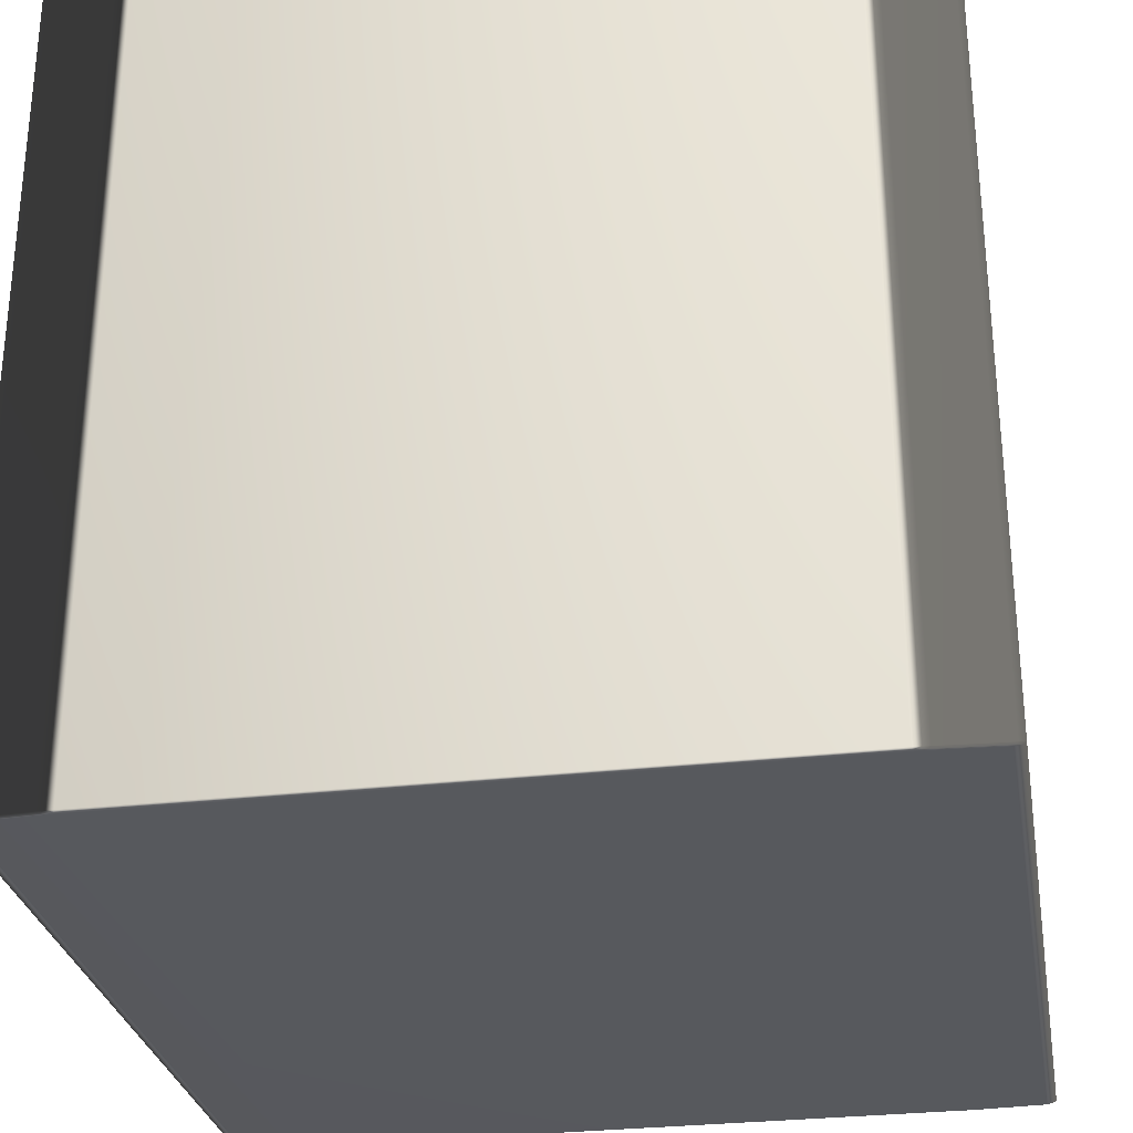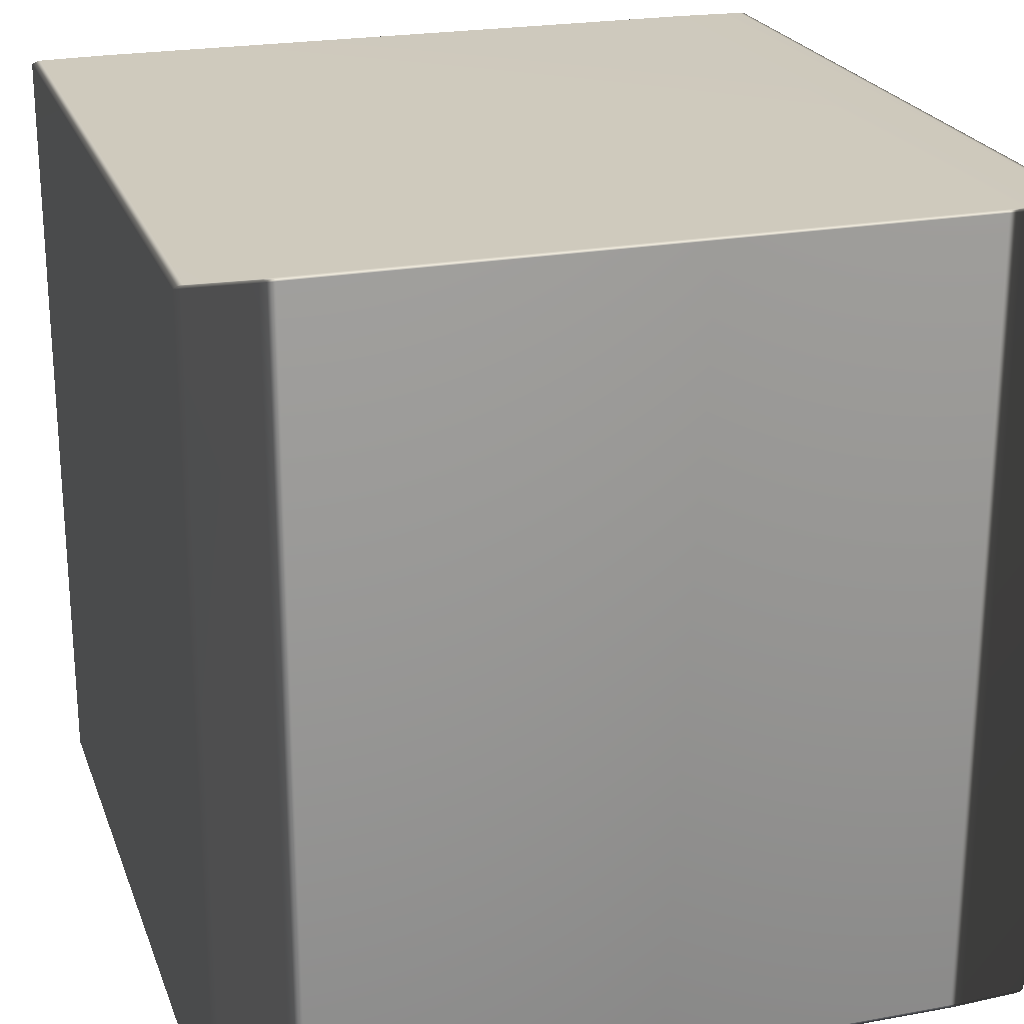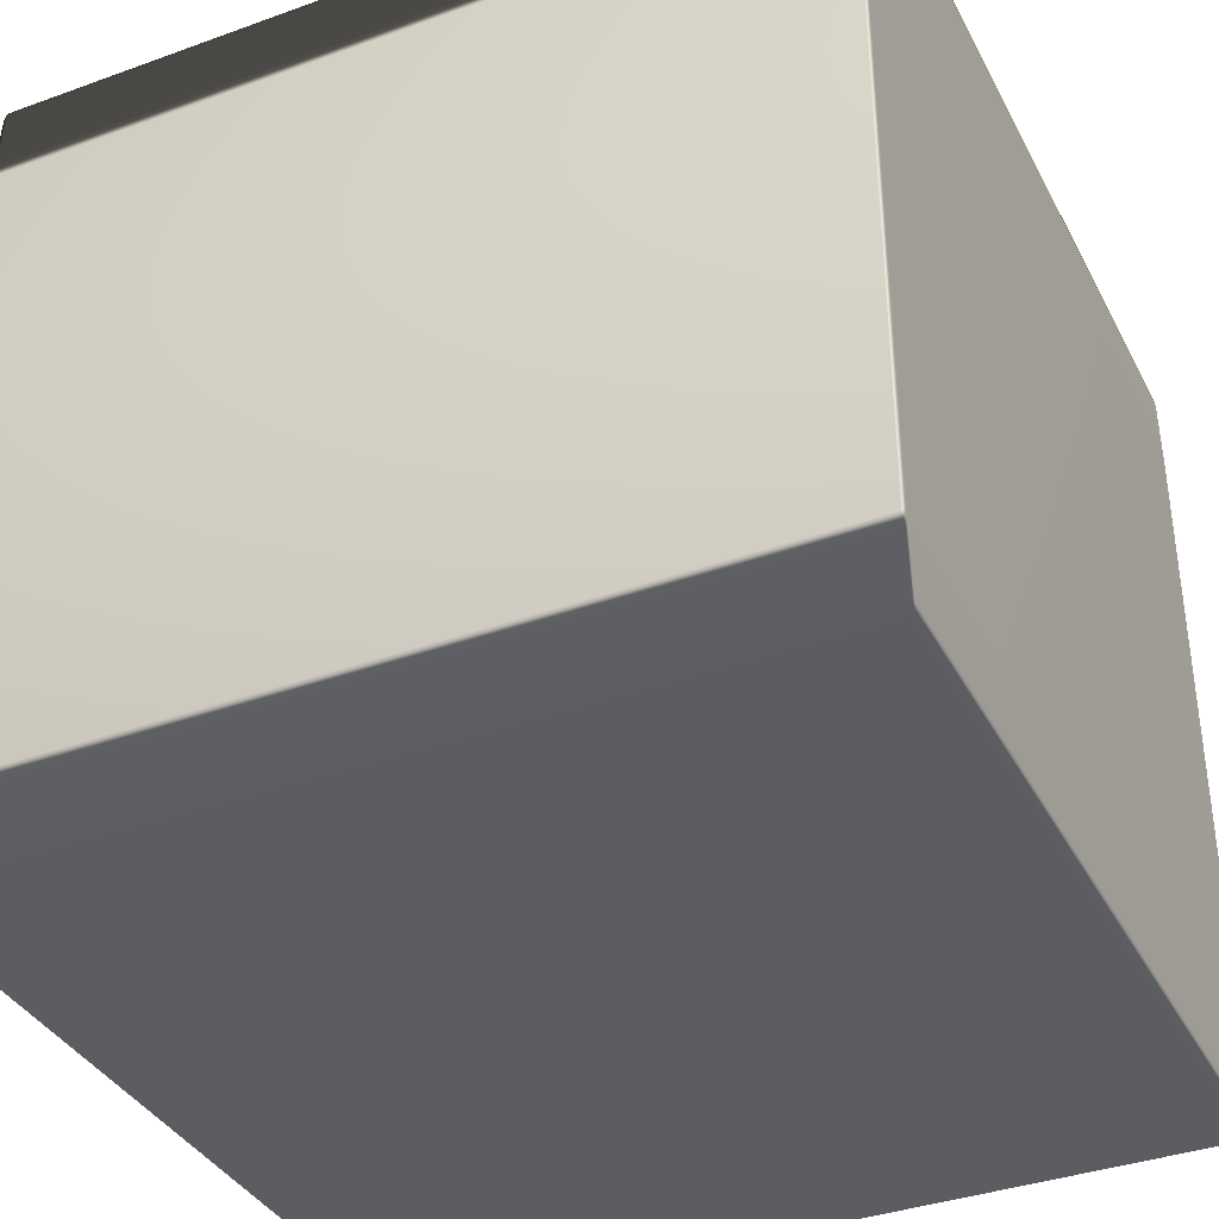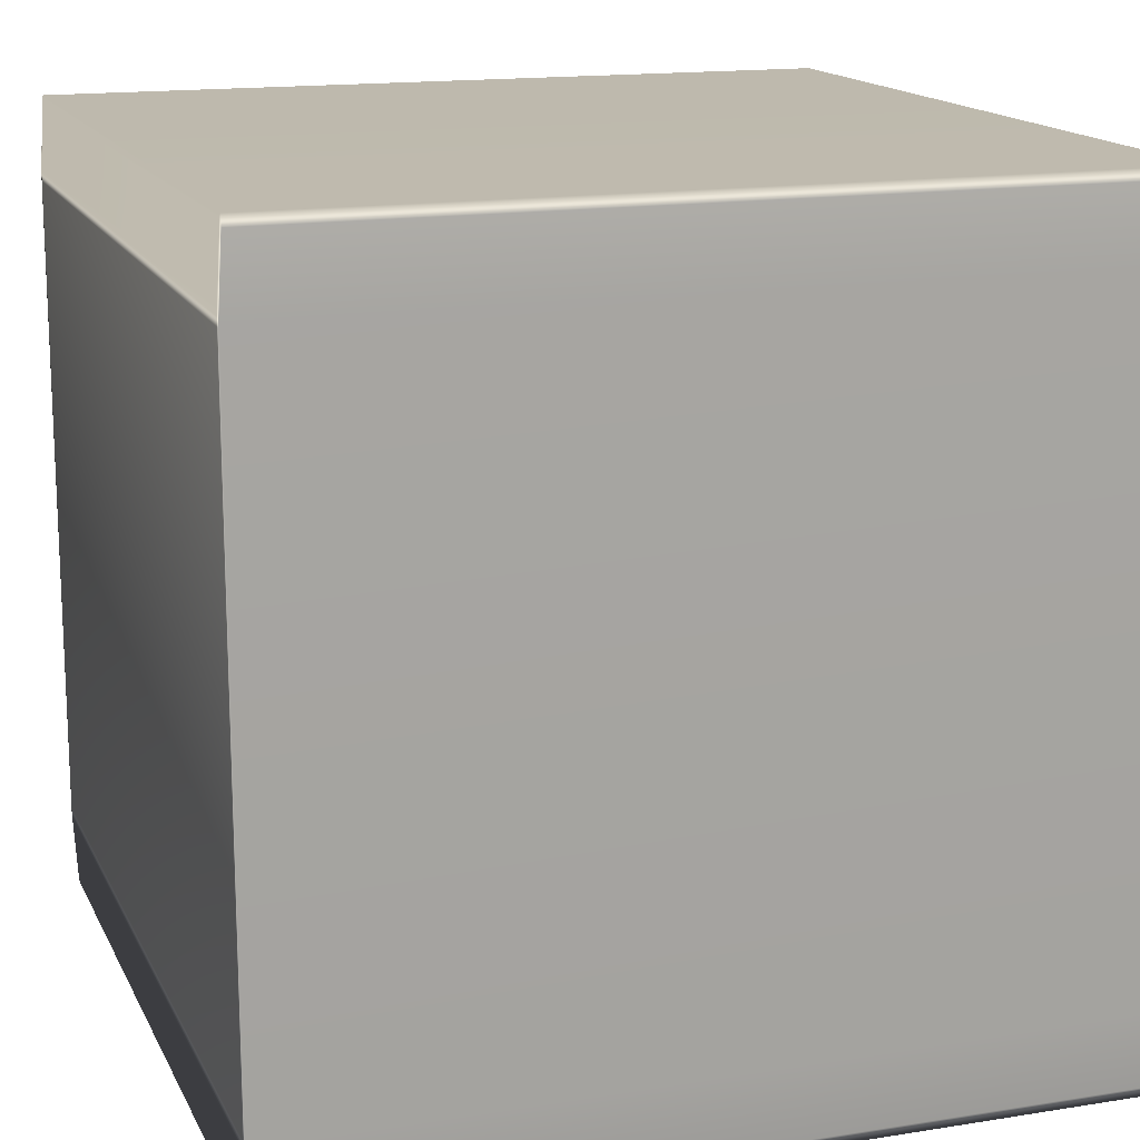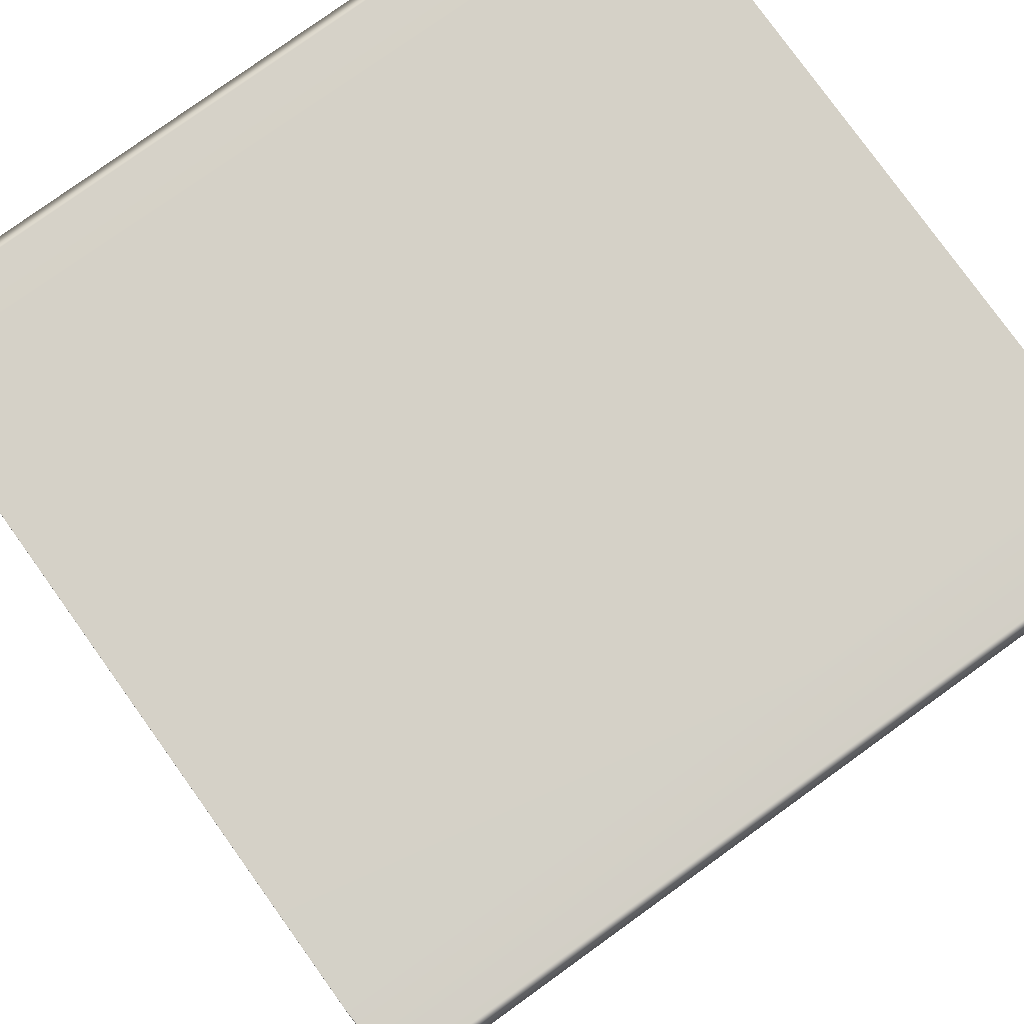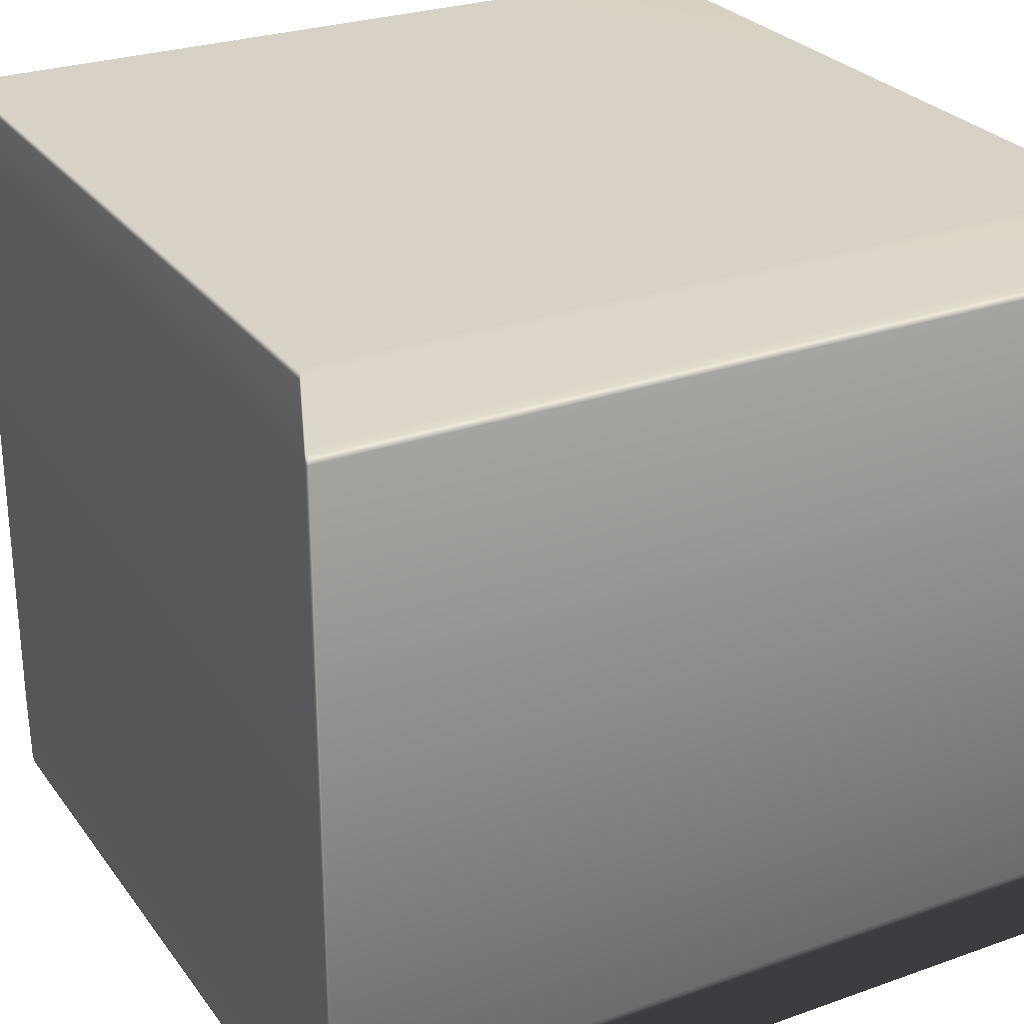
<metadata>
{"format":"obj","ext":"obj","renderer":"f3d","projection":"perspective","resolution":1024,"background":"white","views":[{"elev":-29.1,"azim":99.8,"up":"+Y"},{"elev":22.8,"azim":-107.3,"up":"+Y"},{"elev":-37.0,"azim":115.0,"up":"+Z"},{"elev":15.4,"azim":161.3,"up":"+Z"},{"elev":79.4,"azim":144.3,"up":"+Y"},{"elev":27.2,"azim":61.4,"up":"+Z"}]}
</metadata>
<code>
v -0.4996 0.4957 0.4157
v -0.4994 0.4988 0.4122
v -0.4948 0.4988 0.49
v 0.4948 0.4988 -0.49
v 0.494 0.4988 -0.4957
v 0.4944 0.4983 -0.4955
v 0.4945 0.4957 -0.4981
v 0.4939 -0.4957 -0.5
v 0.4945 -0.4957 -0.4981
v 0.494 0.4988 -0.4957
v 0.4944 0.4983 -0.4955
v 0.4939 0.4957 -0.5
v -0.494 0.4988 -0.4957
v 0.4939 0.4957 -0.5
v 0.494 0.4988 -0.4957
v -0.4939 0.4957 -0.5
v -0.5 0.4957 -0.398
v -0.4997 0.4988 -0.3985
v -0.4997 0.4988 0.3985
v -0.5 0.4957 0.398
v 0.4948 0.4988 -0.49
v 0.4996 0.4957 -0.4157
v 0.4994 0.4988 -0.4122
v 0.4999 0.4957 -0.4075
v 0.4994 0.4988 0.4122
v 0.4996 0.4957 0.4157
v 0.495 0.4957 0.4927
v 0.4948 0.4988 0.49
v -0.4999 0.4957 -0.4075
v -0.4997 0.4983 -0.4065
v -0.5 -0.4957 -0.398
v -0.4999 -0.4957 -0.4075
v -0.5 -0.4957 0.398
v -0.4999 -0.4957 0.4075
v -0.4999 0.4957 0.4075
v -0.4997 0.4983 0.4065
v -0.4996 -0.4957 0.4157
v -0.495 -0.4957 0.4927
v -0.495 0.4957 0.4927
v -0.4945 -0.4957 0.4981
v -0.4945 0.4957 0.4981
v -0.4944 0.4983 0.4955
v -0.4994 0.4988 -0.4122
v -0.4996 0.4957 -0.4157
v -0.4996 -0.4957 -0.4157
v -0.495 0.4957 -0.4927
v -0.4948 0.4988 -0.49
v -0.495 -0.4957 -0.4927
v -0.4945 0.4957 -0.4981
v -0.4944 0.4983 -0.4955
v -0.4945 -0.4957 -0.4981
v -0.4994 0.4988 -0.4122
v -0.4997 0.4988 -0.3985
v -0.4997 0.4983 -0.4065
v -0.4993 0.5 -0.4031
v -0.4948 0.4988 -0.49
v -0.4993 0.5 0.4031
v -0.4997 0.4988 0.3985
v -0.4994 0.4988 0.4122
v -0.4997 0.4983 0.4065
v -0.4942 0.5 0.4874
v -0.4948 0.4988 0.49
v -0.494 0.4988 0.4957
v -0.4944 0.4983 0.4955
v -0.494 0.4988 0.4957
v -0.4942 0.5 0.4874
v 0.4942 0.5 0.4874
v -0.4993 0.5 0.4031
v 0.494 0.4988 0.4957
v 0.4993 0.5 0.4031
v -0.4993 0.5 -0.4031
v 0.494 0.4988 0.4957
v 0.4942 0.5 0.4874
v 0.4948 0.4988 0.49
v 0.4993 0.5 0.4031
v 0.4944 0.4983 0.4955
v 0.4994 0.4988 0.4122
v 0.4997 0.4988 0.3985
v 0.4997 0.4983 0.4065
v 0.4993 0.5 -0.4031
v 0.4993 0.5 -0.4031
v 0.4997 0.4988 -0.3985
v 0.4994 0.4988 -0.4122
v 0.4997 0.4983 -0.4065
v 0.4942 0.5 -0.4874
v 0.4942 0.5 -0.4874
v -0.4942 0.5 -0.4874
v 0.494 0.4988 -0.4957
v -0.4942 0.5 -0.4874
v -0.494 0.4988 -0.4957
v -0.494 0.4988 -0.4957
v -0.4944 0.4983 -0.4955
v -0.4945 0.4957 -0.4981
v -0.494 0.4988 -0.4957
v -0.4944 0.4983 -0.4955
v -0.4939 0.4957 -0.5
v -0.4945 -0.4957 -0.4981
v -0.4939 -0.4957 -0.5
v 0.4939 0.4957 -0.5
v -0.4939 0.4957 -0.5
v -0.4939 -0.4957 -0.5
v 0.4939 -0.4957 -0.5
v 0.4945 0.4957 -0.4981
v 0.4944 0.4983 -0.4955
v 0.495 0.4957 -0.4927
v 0.4945 -0.4957 -0.4981
v 0.495 -0.4957 -0.4927
v 0.4996 -0.4957 -0.4157
v 0.4999 -0.4957 -0.4075
v 0.5 0.4957 -0.398
v 0.5 -0.4957 -0.398
v 0.5 0.4957 0.398
v 0.5 -0.4957 0.398
v 0.4997 0.4988 -0.3985
v 0.4997 0.4983 -0.4065
v 0.4997 0.4988 0.3985
v 0.4999 0.4957 0.4075
v 0.4999 -0.4957 0.4075
v 0.4997 0.4983 0.4065
v 0.4996 -0.4957 0.4157
v 0.495 -0.4957 0.4927
v 0.4945 0.4957 0.4981
v 0.4945 -0.4957 0.4981
v 0.4944 0.4983 0.4955
v -0.494 0.4988 0.4957
v -0.4945 0.4957 0.4981
v -0.4944 0.4983 0.4955
v -0.4939 0.4957 0.5
v -0.4939 0.4957 0.5
v -0.494 0.4988 0.4957
v 0.494 0.4988 0.4957
v -0.4939 -0.4957 0.5
v -0.4945 -0.4957 0.4981
v -0.4939 0.4957 0.5
v 0.4939 -0.4957 0.5
v -0.4939 -0.4957 0.5
v 0.4939 0.4957 0.5
v 0.4939 0.4957 0.5
v 0.4939 0.4957 0.5
v 0.4945 -0.4957 0.4981
v 0.4939 -0.4957 0.5
v 0.4945 0.4957 0.4981
v 0.494 0.4988 0.4957
v 0.4944 0.4983 0.4955
v -0.4996 -0.4957 0.4157
v -0.495 -0.4957 0.4927
v -0.4948 -0.4988 0.49
v -0.4994 -0.4988 0.4122
v -0.4994 -0.4988 0.4122
v -0.4948 -0.4988 0.49
v -0.4942 -0.5 0.4874
v -0.4993 -0.5 0.4031
v -0.4993 -0.5 0.4031
v -0.4942 -0.5 0.4874
v 0.4942 -0.5 0.4874
v -0.4997 -0.4988 0.3985
v -0.4997 -0.4983 0.4065
v -0.4997 -0.4988 -0.3985
v -0.4993 -0.5 -0.4031
v 0.4993 -0.5 0.4031
v -0.4993 -0.5 -0.4031
v 0.4993 -0.5 0.4031
v 0.4942 -0.5 0.4874
v 0.4948 -0.4988 0.49
v 0.4994 -0.4988 0.4122
v -0.4994 -0.4988 -0.4122
v -0.4997 -0.4983 -0.4065
v -0.4948 -0.4988 -0.49
v -0.4942 -0.5 -0.4874
v 0.4997 -0.4988 0.3985
v 0.4997 -0.4983 0.4065
v 0.4993 -0.5 -0.4031
v 0.4993 -0.5 -0.4031
v 0.4997 -0.4988 -0.3985
v 0.4942 -0.5 -0.4874
v -0.4942 -0.5 -0.4874
v 0.4994 -0.4988 -0.4122
v 0.4942 -0.5 -0.4874
v 0.4997 -0.4983 -0.4065
v 0.4948 -0.4988 -0.49
v 0.494 -0.4988 -0.4957
v 0.494 -0.4988 -0.4957
v -0.494 -0.4988 -0.4957
v 0.4944 -0.4983 -0.4955
v 0.4948 -0.4988 -0.49
v 0.4994 -0.4988 -0.4122
v 0.4996 -0.4957 -0.4157
v 0.495 -0.4957 -0.4927
v 0.4994 -0.4988 0.4122
v 0.4948 -0.4988 0.49
v 0.495 -0.4957 0.4927
v 0.4996 -0.4957 0.4157
v -0.4997 -0.4988 -0.3985
v -0.4997 -0.4983 -0.4065
v -0.4999 -0.4957 -0.4075
v -0.5 -0.4957 -0.398
v -0.4997 -0.4988 0.3985
v -0.5 -0.4957 0.398
v -0.4999 -0.4957 0.4075
v -0.4997 -0.4983 0.4065
v -0.4994 -0.4988 -0.4122
v -0.4996 -0.4957 -0.4157
v -0.495 -0.4957 -0.4927
v -0.4948 -0.4988 -0.49
v -0.4945 -0.4957 -0.4981
v -0.4944 -0.4983 -0.4955
v -0.4945 -0.4957 -0.4981
v -0.4944 -0.4983 -0.4955
v -0.494 -0.4988 -0.4957
v -0.4939 -0.4957 -0.5
v -0.494 -0.4988 -0.4957
v 0.4939 -0.4957 -0.5
v -0.4939 -0.4957 -0.5
v 0.494 -0.4988 -0.4957
v 0.494 -0.4988 -0.4957
v 0.4945 -0.4957 -0.4981
v 0.4939 -0.4957 -0.5
v 0.4944 -0.4983 -0.4955
v -0.494 -0.4988 -0.4957
v -0.4944 -0.4983 -0.4955
v 0.4945 -0.4957 -0.4981
v 0.4944 -0.4983 -0.4955
v 0.4999 -0.4957 -0.4075
v 0.4997 -0.4983 -0.4065
v 0.4997 -0.4988 -0.3985
v 0.5 -0.4957 -0.398
v 0.5 -0.4957 0.398
v 0.4997 -0.4988 0.3985
v 0.4999 -0.4957 0.4075
v 0.4997 -0.4983 0.4065
v -0.494 -0.4988 0.4957
v -0.4944 -0.4983 0.4955
v -0.4945 -0.4957 0.4981
v -0.4939 -0.4957 0.5
v -0.4939 -0.4957 0.5
v 0.494 -0.4988 0.4957
v -0.494 -0.4988 0.4957
v 0.4939 -0.4957 0.5
v 0.4945 -0.4957 0.4981
v 0.494 -0.4988 0.4957
v 0.4939 -0.4957 0.5
v 0.4944 -0.4983 0.4955
v -0.4945 -0.4957 0.4981
v -0.4944 -0.4983 0.4955
v -0.4944 -0.4983 0.4955
v -0.494 -0.4988 0.4957
v -0.494 -0.4988 0.4957
v 0.494 -0.4988 0.4957
v 0.494 -0.4988 0.4957
v 0.4944 -0.4983 0.4955
v 0.4944 -0.4983 0.4955
v 0.4945 -0.4957 0.4981
g Cube_(12)_2389_10
f 1 3 2
f 4 6 5
f 7 9 8
f 10 11 7
f 10 7 12
f 13 15 14
f 13 14 16
f 17 19 18
f 17 20 19
f 21 23 22
f 23 24 22
f 25 27 26
f 25 28 27
f 18 30 29
f 18 29 17
f 29 31 17
f 29 32 31
f 17 31 33
f 17 33 20
f 20 33 34
f 20 34 35
f 35 19 20
f 35 36 19
f 2 36 35
f 35 34 37
f 2 35 1
f 35 37 1
f 1 37 38
f 1 38 39
f 39 38 40
f 1 39 3
f 39 40 41
f 41 3 39
f 41 42 3
f 29 30 43
f 29 43 44
f 44 32 29
f 44 45 32
f 43 46 44
f 46 45 44
f 43 47 46
f 46 48 45
f 47 49 46
f 49 48 46
f 47 50 49
f 49 51 48
f 52 54 53
f 52 53 55
f 55 56 52
f 53 57 55
f 53 58 57
f 58 59 57
f 58 60 59
f 59 61 57
f 59 62 61
f 62 63 61
f 62 64 63
f 65 67 66
f 68 66 67
f 65 69 67
f 68 67 70
f 71 68 70
f 72 74 73
f 75 73 74
f 72 76 74
f 75 74 77
f 77 78 75
f 77 79 78
f 80 75 78
f 71 70 81
f 80 78 82
f 82 83 80
f 82 84 83
f 85 80 83
f 71 81 86
f 85 83 4
f 4 5 85
f 71 86 87
f 87 86 88
f 55 89 56
f 87 88 90
f 91 56 89
f 91 92 56
f 93 95 94
f 93 94 96
f 96 97 93
f 96 98 97
f 99 101 100
f 99 102 101
f 7 8 12
f 103 104 21
f 103 21 105
f 105 106 103
f 105 107 106
f 21 22 105
f 22 107 105
f 22 108 107
f 24 108 22
f 24 109 108
f 110 109 24
f 110 111 109
f 112 111 110
f 112 113 111
f 24 114 110
f 114 112 110
f 24 115 114
f 23 115 24
f 114 116 112
f 117 113 112
f 116 117 112
f 117 118 113
f 116 119 117
f 117 119 25
f 117 25 26
f 26 118 117
f 26 120 118
f 27 120 26
f 27 121 120
f 122 121 27
f 122 123 121
f 28 122 27
f 28 124 122
f 125 127 126
f 125 126 128
f 129 131 130
f 126 132 128
f 126 133 132
f 134 136 135
f 134 135 137
f 129 138 131
f 139 141 140
f 139 140 142
f 142 143 139
f 142 144 143
f 145 147 146
f 145 148 147
f 149 151 150
f 149 152 151
f 153 155 154
f 156 152 149
f 156 149 157
f 158 152 156
f 158 159 152
f 153 160 155
f 161 160 153
f 162 164 163
f 162 165 164
f 166 159 158
f 166 158 167
f 159 166 168
f 159 168 169
f 165 162 170
f 165 170 171
f 172 170 162
f 161 173 160
f 172 174 170
f 161 176 175
f 161 175 173
f 174 172 177
f 178 177 172
f 174 177 179
f 178 180 177
f 176 181 175
f 180 178 182
f 176 183 181
f 180 182 184
f 185 187 186
f 185 188 187
f 189 191 190
f 189 192 191
f 193 195 194
f 193 196 195
f 196 193 197
f 196 197 198
f 199 198 197
f 199 197 200
f 148 199 200
f 148 145 199
f 195 201 194
f 195 202 201
f 201 202 203
f 201 203 204
f 204 203 205
f 204 205 206
f 207 209 208
f 207 210 209
f 211 213 212
f 211 212 214
f 215 217 216
f 215 216 218
f 219 168 220
f 219 169 168
f 221 185 222
f 221 188 185
f 186 187 223
f 186 223 224
f 223 225 224
f 223 226 225
f 225 226 227
f 225 227 228
f 228 227 229
f 228 229 230
f 229 189 230
f 229 192 189
f 231 233 232
f 231 234 233
f 235 237 236
f 235 236 238
f 239 241 240
f 239 240 242
f 243 147 244
f 243 146 147
f 150 246 245
f 150 151 246
f 247 154 155
f 247 155 248
f 249 163 164
f 249 164 250
f 190 252 251
f 190 191 252

</code>
